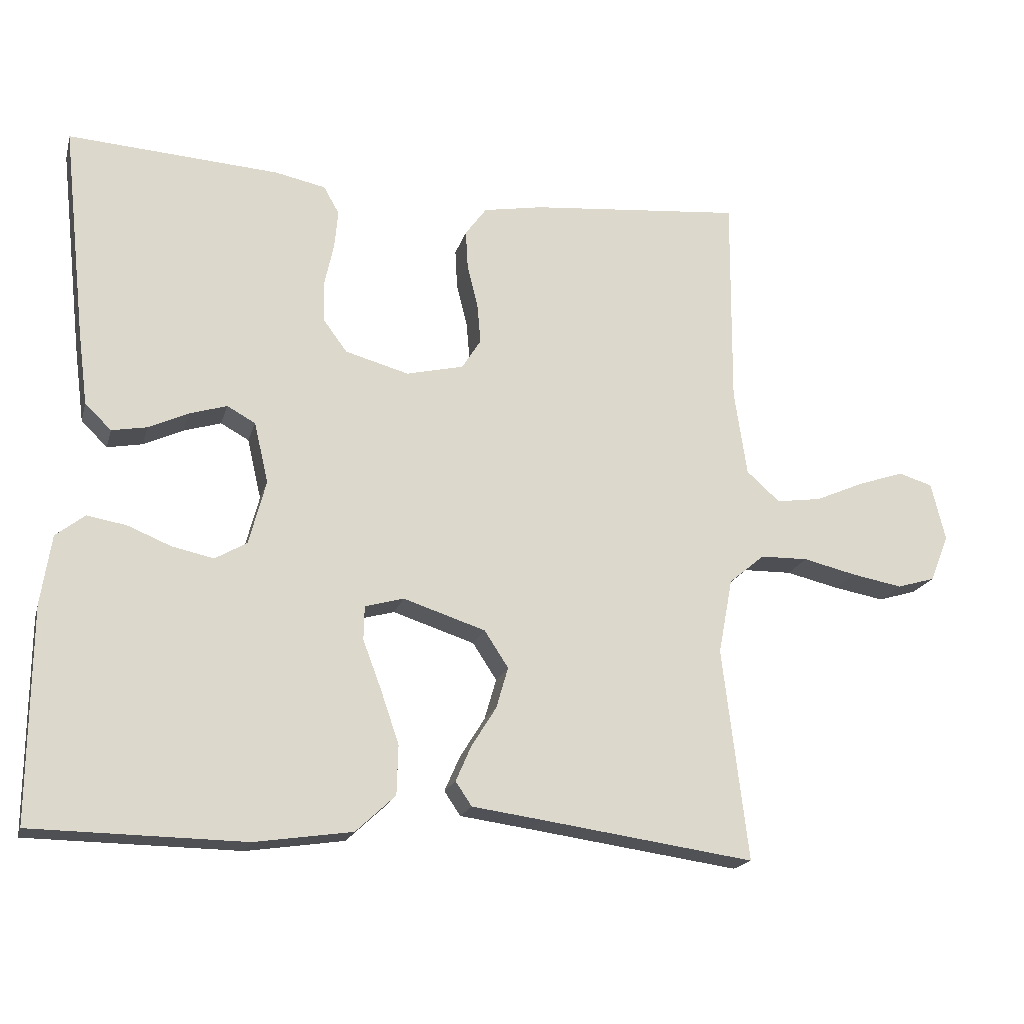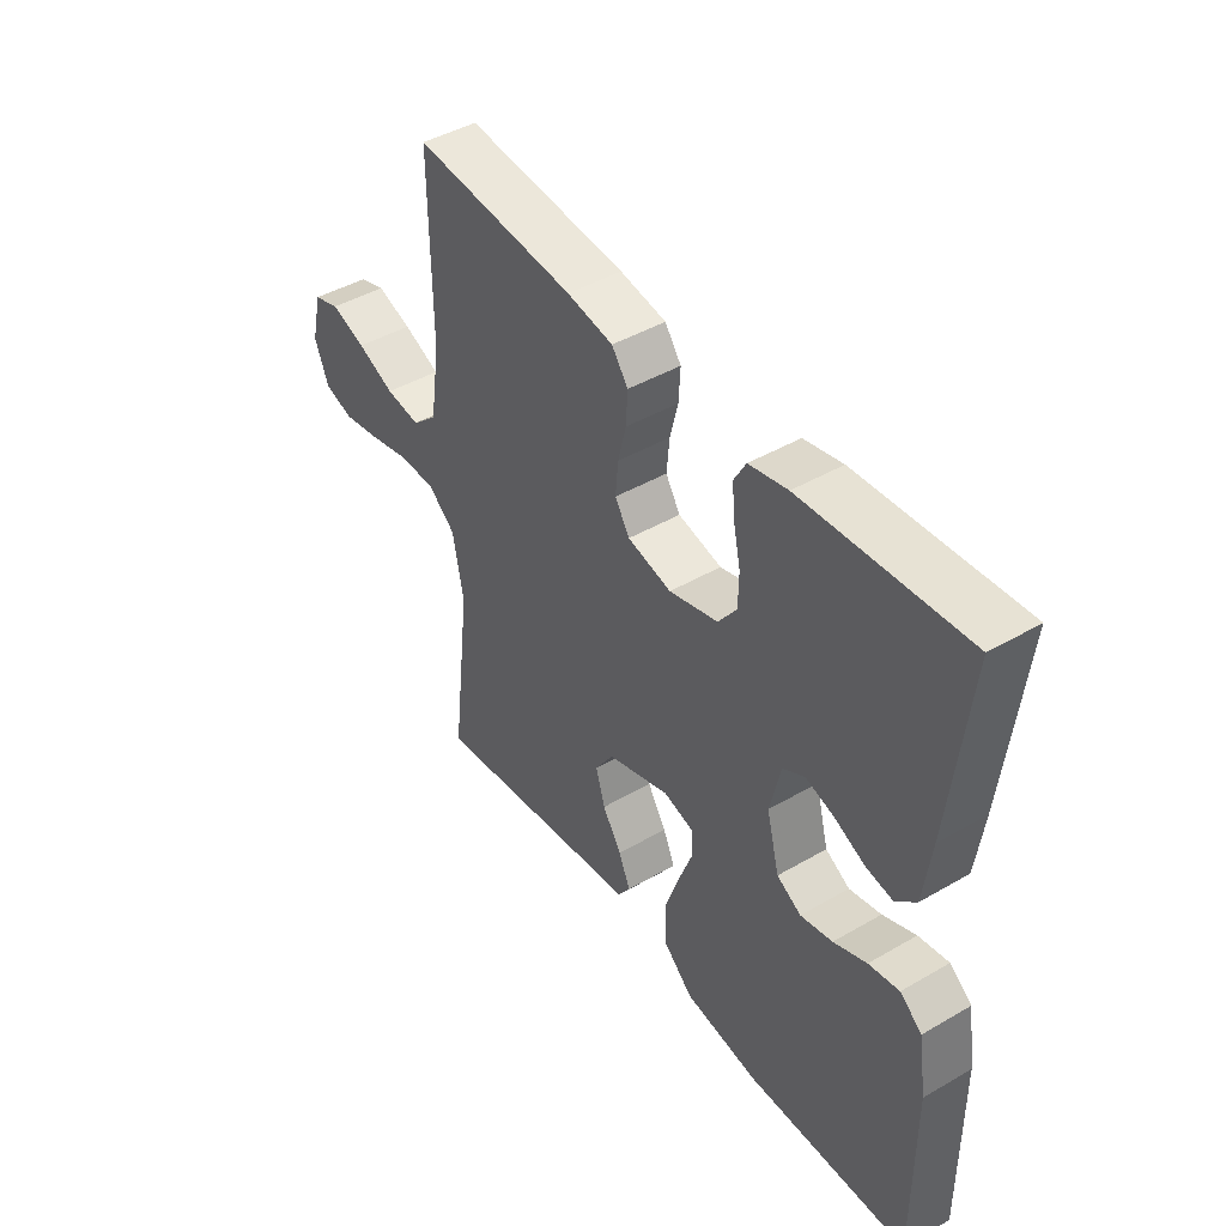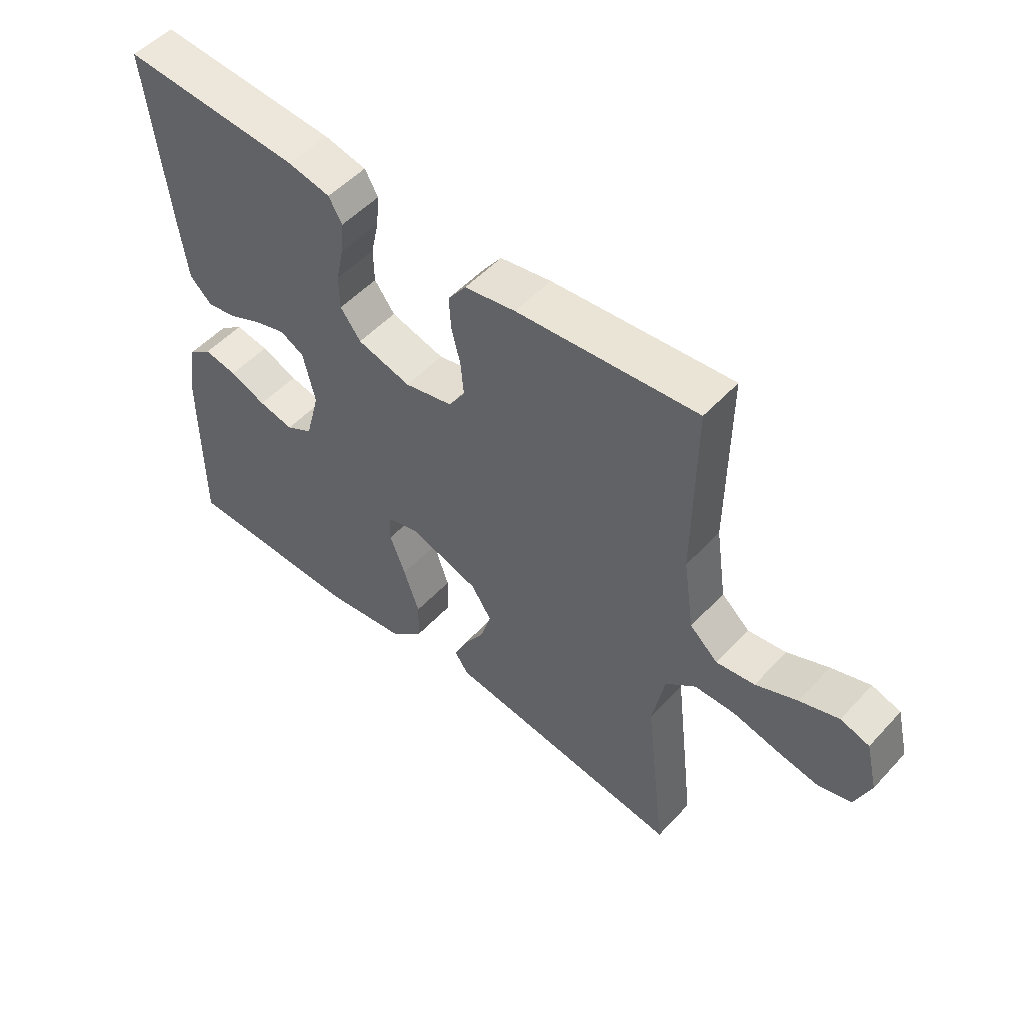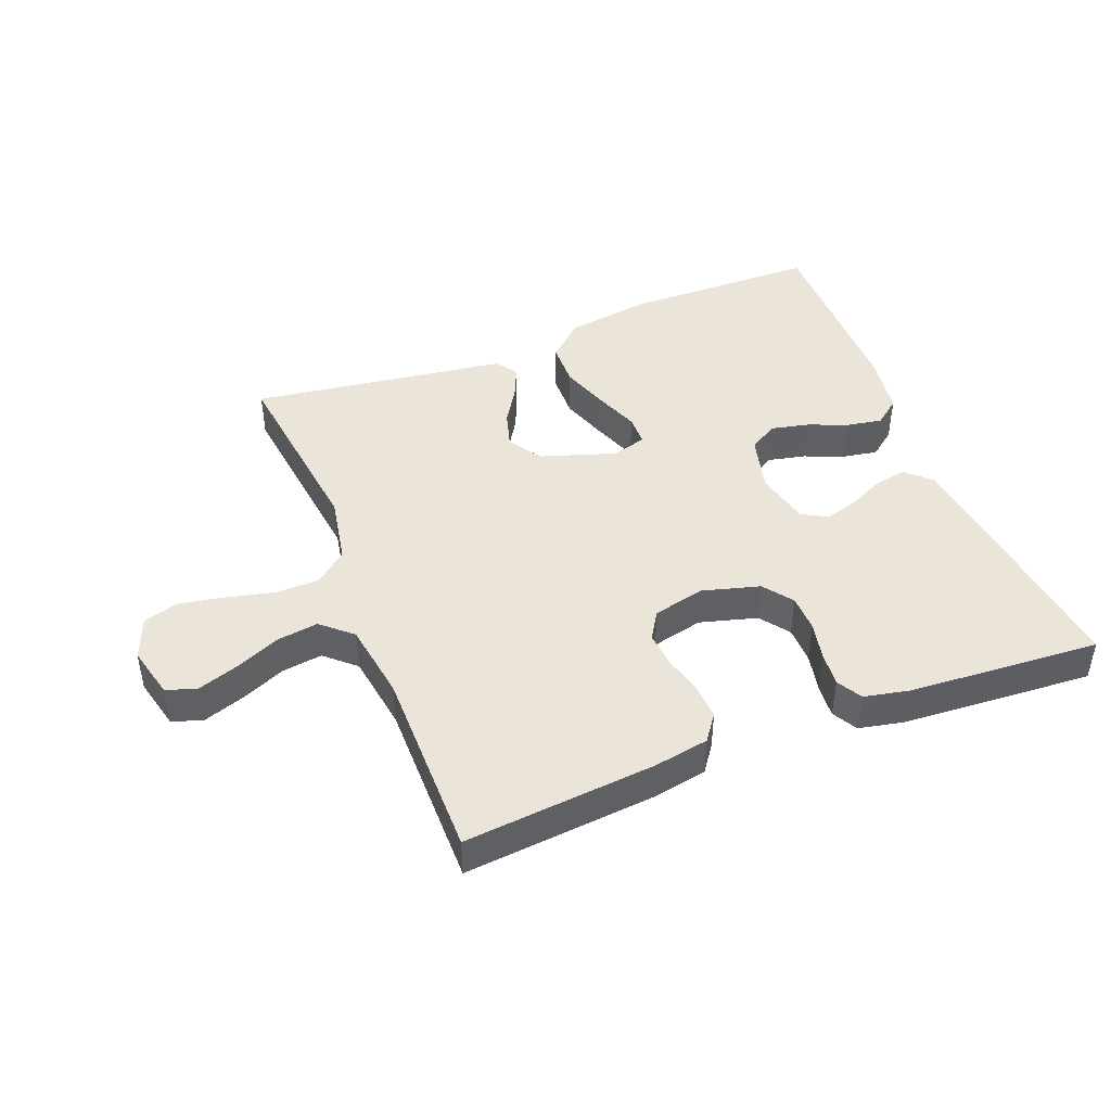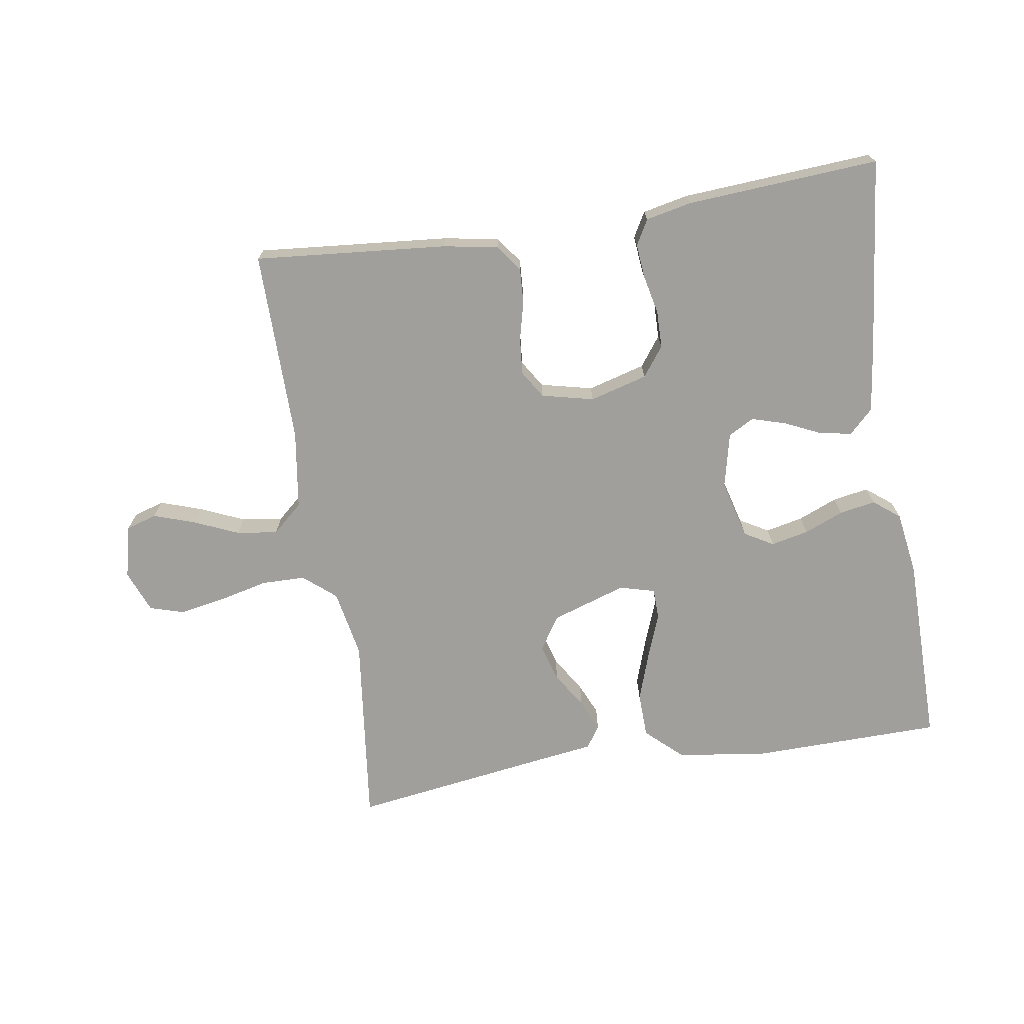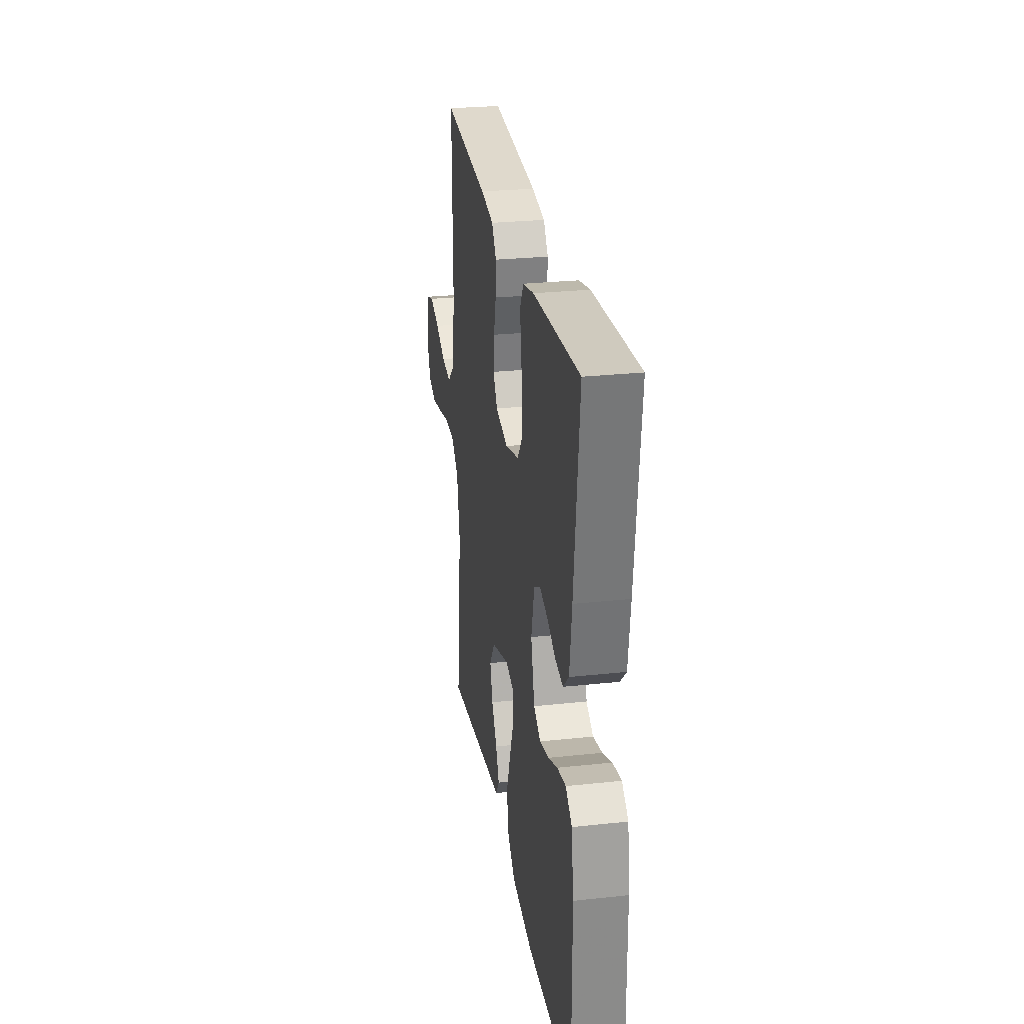
<metadata>
{"format":"obj","ext":"obj","renderer":"f3d","projection":"perspective","resolution":1024,"background":"white","views":[{"elev":-18.6,"azim":165.7,"up":"+Z"},{"elev":44.2,"azim":55.8,"up":"+Z"},{"elev":51.9,"azim":-138.8,"up":"+Z"},{"elev":44.5,"azim":-21.5,"up":"+Y"},{"elev":-71.2,"azim":9.0,"up":"+Y"},{"elev":27.1,"azim":80.5,"up":"+Z"}]}
</metadata>
<code>
v -0.5 0.07 0.5
v -0.2 0.07 0.473
v -0.115 0.07 0.458
v -0.085 0.07 0.417
v -0.088 0.07 0.362
v -0.103 0.07 0.302
v -0.108 0.07 0.245
v -0.081 0.07 0.202
v 0 0.07 0.183
v 0.09 0.07 0.208
v 0.124 0.07 0.254
v 0.125 0.07 0.312
v 0.112 0.07 0.372
v 0.107 0.07 0.426
v 0.129 0.07 0.465
v 0.2 0.07 0.48
v 0.5 0.07 0.5
v 0.467 0.07 0.2
v 0.453 0.07 0.093
v 0.416 0.07 0.057
v 0.366 0.07 0.066
v 0.31 0.07 0.092
v 0.257 0.07 0.108
v 0.217 0.07 0.086
v 0.197 0.07 0
v 0.221 0.07 -0.091
v 0.266 0.07 -0.117
v 0.325 0.07 -0.104
v 0.386 0.07 -0.079
v 0.442 0.07 -0.069
v 0.483 0.07 -0.101
v 0.498 0.07 -0.2
v 0.5 0.07 -0.5
v 0.2 0.07 -0.505
v 0.062 0.07 -0.485
v 0.006 0.07 -0.433
v 0.004 0.07 -0.363
v 0.03 0.07 -0.287
v 0.056 0.07 -0.218
v 0.055 0.07 -0.17
v 0 0.07 -0.155
v -0.116 0.07 -0.193
v -0.15 0.07 -0.245
v -0.133 0.07 -0.303
v -0.098 0.07 -0.359
v -0.076 0.07 -0.409
v -0.099 0.07 -0.443
v -0.2 0.07 -0.457
v -0.5 0.07 -0.5
v -0.464 0.07 -0.2
v -0.484 0.07 -0.094
v -0.534 0.07 -0.052
v -0.602 0.07 -0.051
v -0.678 0.07 -0.069
v -0.749 0.07 -0.082
v -0.803 0.07 -0.066
v -0.829 0.07 0
v -0.809 0.07 0.082
v -0.761 0.07 0.097
v -0.696 0.07 0.075
v -0.627 0.07 0.045
v -0.563 0.07 0.036
v -0.516 0.07 0.078
v -0.498 0.07 0.2
v -0.5 0 0.5
v -0.2 0 0.473
v -0.115 0 0.458
v -0.085 0 0.417
v -0.088 0 0.362
v -0.103 0 0.302
v -0.108 0 0.245
v -0.081 0 0.202
v 0 0 0.183
v 0.09 0 0.208
v 0.124 0 0.254
v 0.125 0 0.312
v 0.112 0 0.372
v 0.107 0 0.426
v 0.129 0 0.465
v 0.2 0 0.48
v 0.5 0 0.5
v 0.467 0 0.2
v 0.453 0 0.093
v 0.416 0 0.057
v 0.366 0 0.066
v 0.31 0 0.092
v 0.257 0 0.108
v 0.217 0 0.086
v 0.197 0 0
v 0.221 0 -0.091
v 0.266 0 -0.117
v 0.325 0 -0.104
v 0.386 0 -0.079
v 0.442 0 -0.069
v 0.483 0 -0.101
v 0.498 0 -0.2
v 0.5 0 -0.5
v 0.2 0 -0.505
v 0.062 0 -0.485
v 0.006 0 -0.433
v 0.004 0 -0.363
v 0.03 0 -0.287
v 0.056 0 -0.218
v 0.055 0 -0.17
v 0 0 -0.155
v -0.116 0 -0.193
v -0.15 0 -0.245
v -0.133 0 -0.303
v -0.098 0 -0.359
v -0.076 0 -0.409
v -0.099 0 -0.443
v -0.2 0 -0.457
v -0.5 0 -0.5
v -0.464 0 -0.2
v -0.484 0 -0.094
v -0.534 0 -0.052
v -0.602 0 -0.051
v -0.678 0 -0.069
v -0.749 0 -0.082
v -0.803 0 -0.066
v -0.829 0 0
v -0.809 0 0.082
v -0.761 0 0.097
v -0.696 0 0.075
v -0.627 0 0.045
v -0.563 0 0.036
v -0.516 0 0.078
v -0.498 0 0.2
f 59 60 61
f 58 59 61
f 57 58 61
f 56 57 61
f 55 56 61
f 54 55 61
f 53 54 61
f 52 53 61 62
f 51 52 62 63
f 48 49 50
f 51 63 64
f 50 51 64
f 48 50 64
f 47 48 64
f 46 47 64
f 45 46 64
f 44 45 64
f 37 38 39
f 36 37 39
f 35 36 39
f 34 35 39
f 33 34 39
f 32 33 39
f 31 32 39
f 30 31 39
f 29 30 39
f 28 29 39
f 27 28 39 40
f 26 27 40 41
f 20 21 22
f 19 20 22
f 18 19 22
f 17 18 22
f 16 17 22
f 15 16 22
f 14 15 22
f 13 14 22
f 12 13 22
f 11 12 22 23
f 10 11 23 24
f 4 5 6
f 3 4 6
f 2 3 6
f 1 2 6
f 64 1 6
f 64 6 7
f 43 44 64
f 64 7 8
f 43 64 8
f 42 43 8
f 41 42 8 9
f 41 9 10
f 26 41 10
f 25 26 10
f 10 24 25
f 125 124 123
f 125 123 122
f 125 122 121
f 125 121 120
f 125 120 119
f 125 119 118
f 125 118 117
f 126 125 117 116
f 127 126 116 115
f 114 113 112
f 128 127 115
f 128 115 114
f 128 114 112
f 128 112 111
f 128 111 110
f 128 110 109
f 128 109 108
f 103 102 101
f 103 101 100
f 103 100 99
f 103 99 98
f 103 98 97
f 103 97 96
f 103 96 95
f 103 95 94
f 103 94 93
f 103 93 92
f 104 103 92 91
f 105 104 91 90
f 86 85 84
f 86 84 83
f 86 83 82
f 86 82 81
f 86 81 80
f 86 80 79
f 86 79 78
f 86 78 77
f 86 77 76
f 87 86 76 75
f 88 87 75 74
f 70 69 68
f 70 68 67
f 70 67 66
f 70 66 65
f 70 65 128
f 71 70 128
f 128 108 107
f 72 71 128
f 72 128 107
f 72 107 106
f 73 72 106 105
f 74 73 105
f 74 105 90
f 74 90 89
f 89 88 74
f 1 65 66 2
f 2 66 67 3
f 3 67 68 4
f 4 68 69 5
f 5 69 70 6
f 6 70 71 7
f 7 71 72 8
f 8 72 73 9
f 9 73 74 10
f 10 74 75 11
f 11 75 76 12
f 12 76 77 13
f 13 77 78 14
f 14 78 79 15
f 15 79 80 16
f 16 80 81 17
f 17 81 82 18
f 18 82 83 19
f 19 83 84 20
f 20 84 85 21
f 21 85 86 22
f 22 86 87 23
f 23 87 88 24
f 24 88 89 25
f 25 89 90 26
f 26 90 91 27
f 27 91 92 28
f 28 92 93 29
f 29 93 94 30
f 30 94 95 31
f 31 95 96 32
f 32 96 97 33
f 33 97 98 34
f 34 98 99 35
f 35 99 100 36
f 36 100 101 37
f 37 101 102 38
f 38 102 103 39
f 39 103 104 40
f 40 104 105 41
f 41 105 106 42
f 42 106 107 43
f 43 107 108 44
f 44 108 109 45
f 45 109 110 46
f 46 110 111 47
f 47 111 112 48
f 48 112 113 49
f 49 113 114 50
f 50 114 115 51
f 51 115 116 52
f 52 116 117 53
f 53 117 118 54
f 54 118 119 55
f 55 119 120 56
f 56 120 121 57
f 57 121 122 58
f 58 122 123 59
f 59 123 124 60
f 60 124 125 61
f 61 125 126 62
f 62 126 127 63
f 63 127 128 64
f 64 128 65 1

</code>
